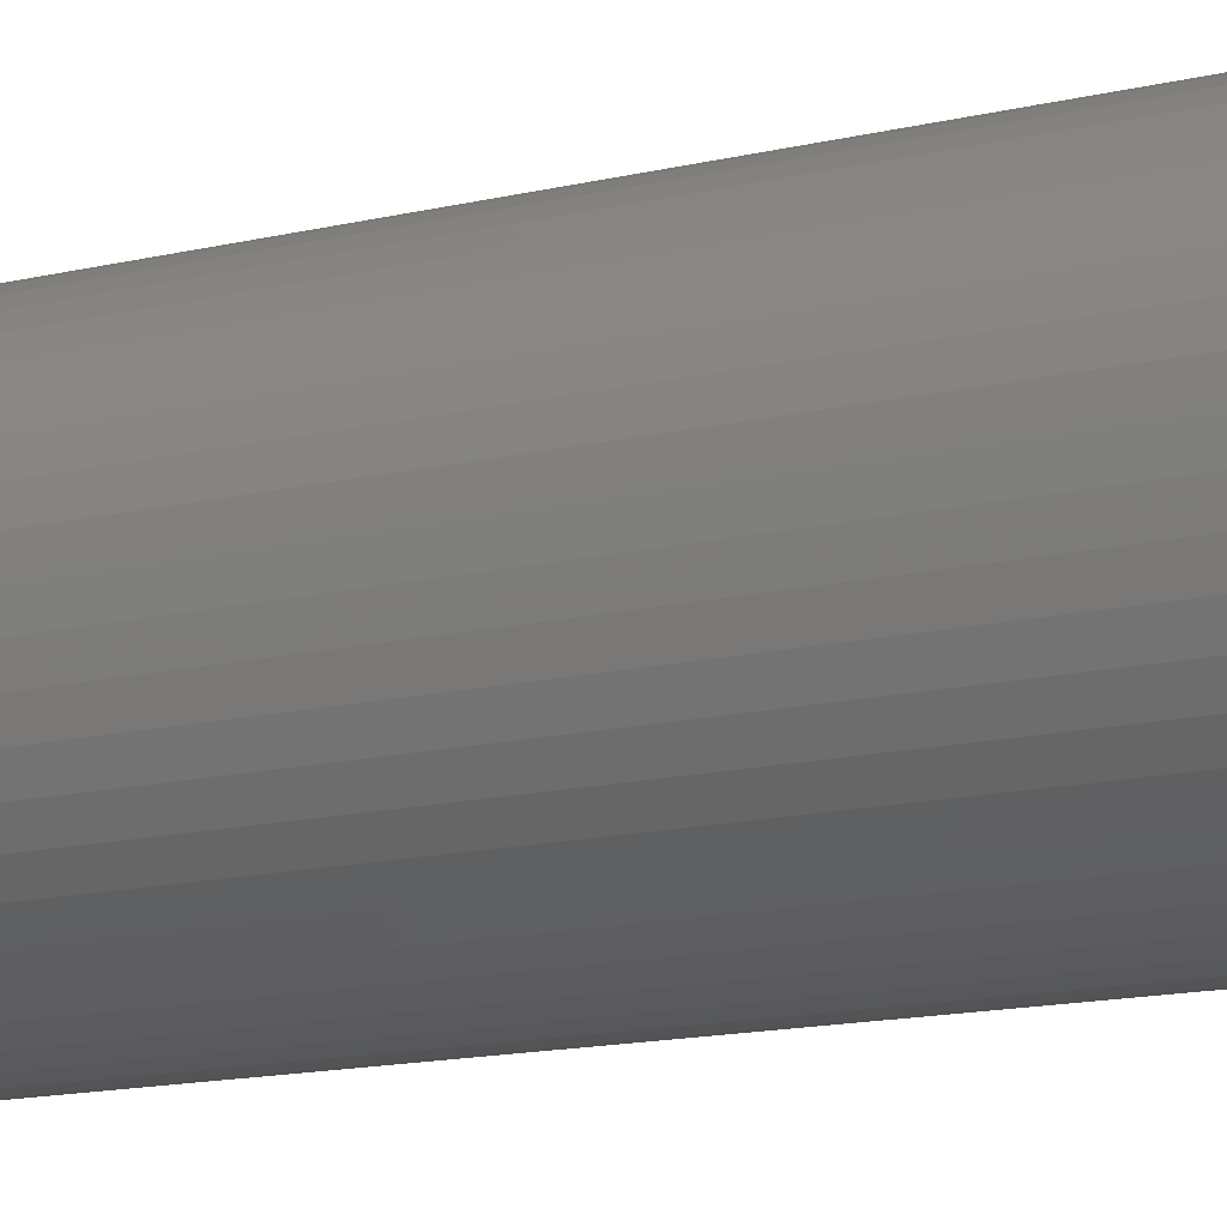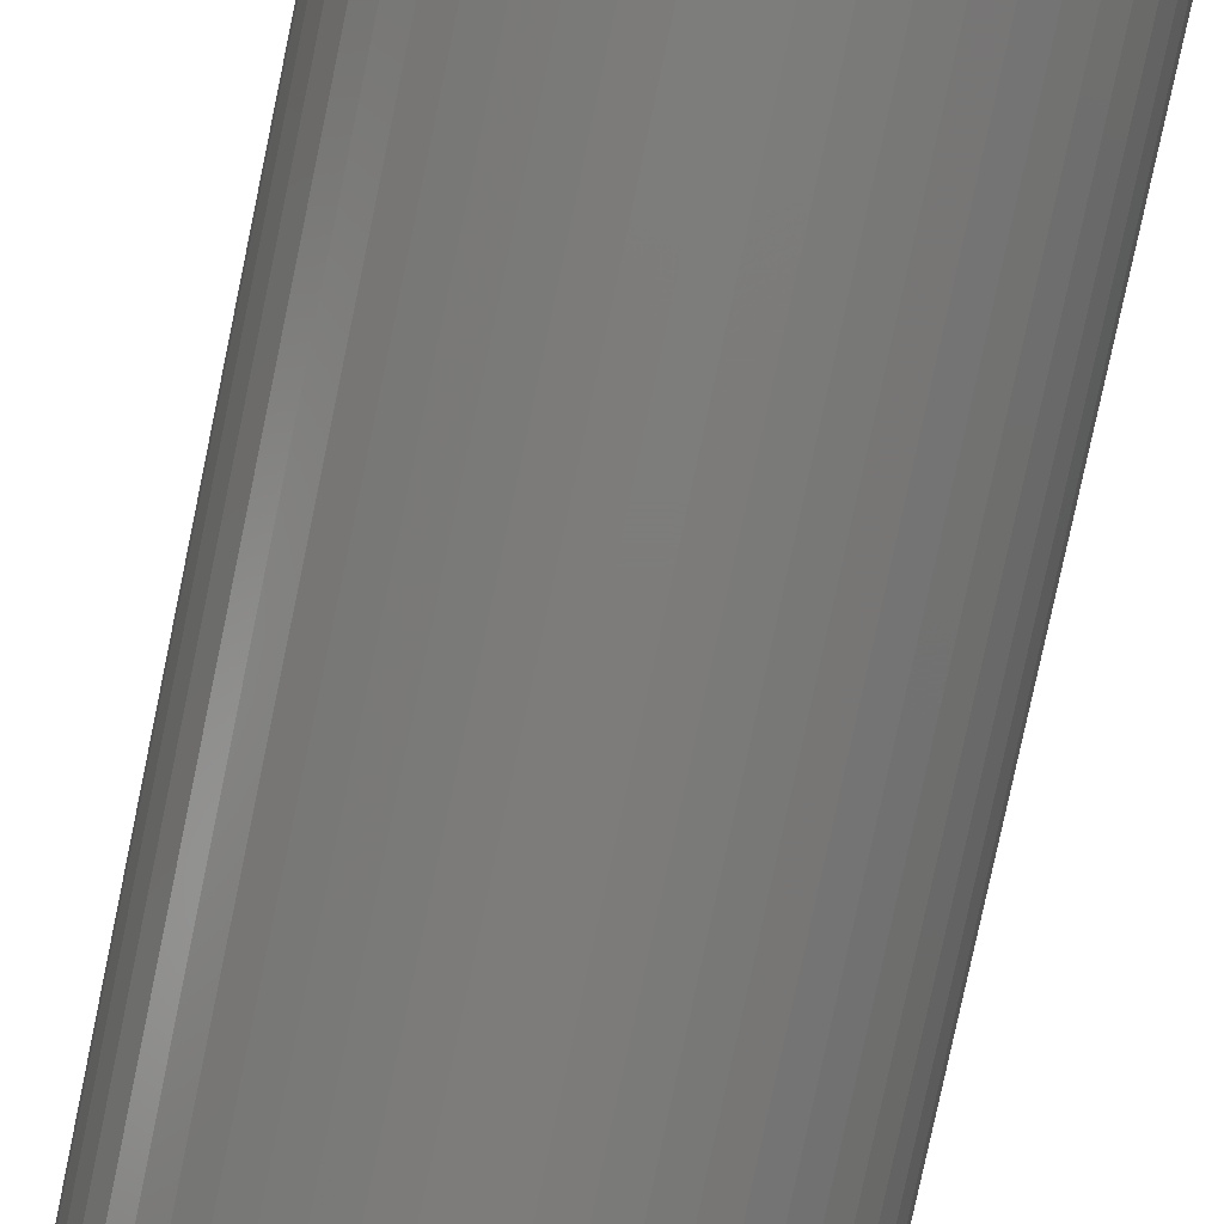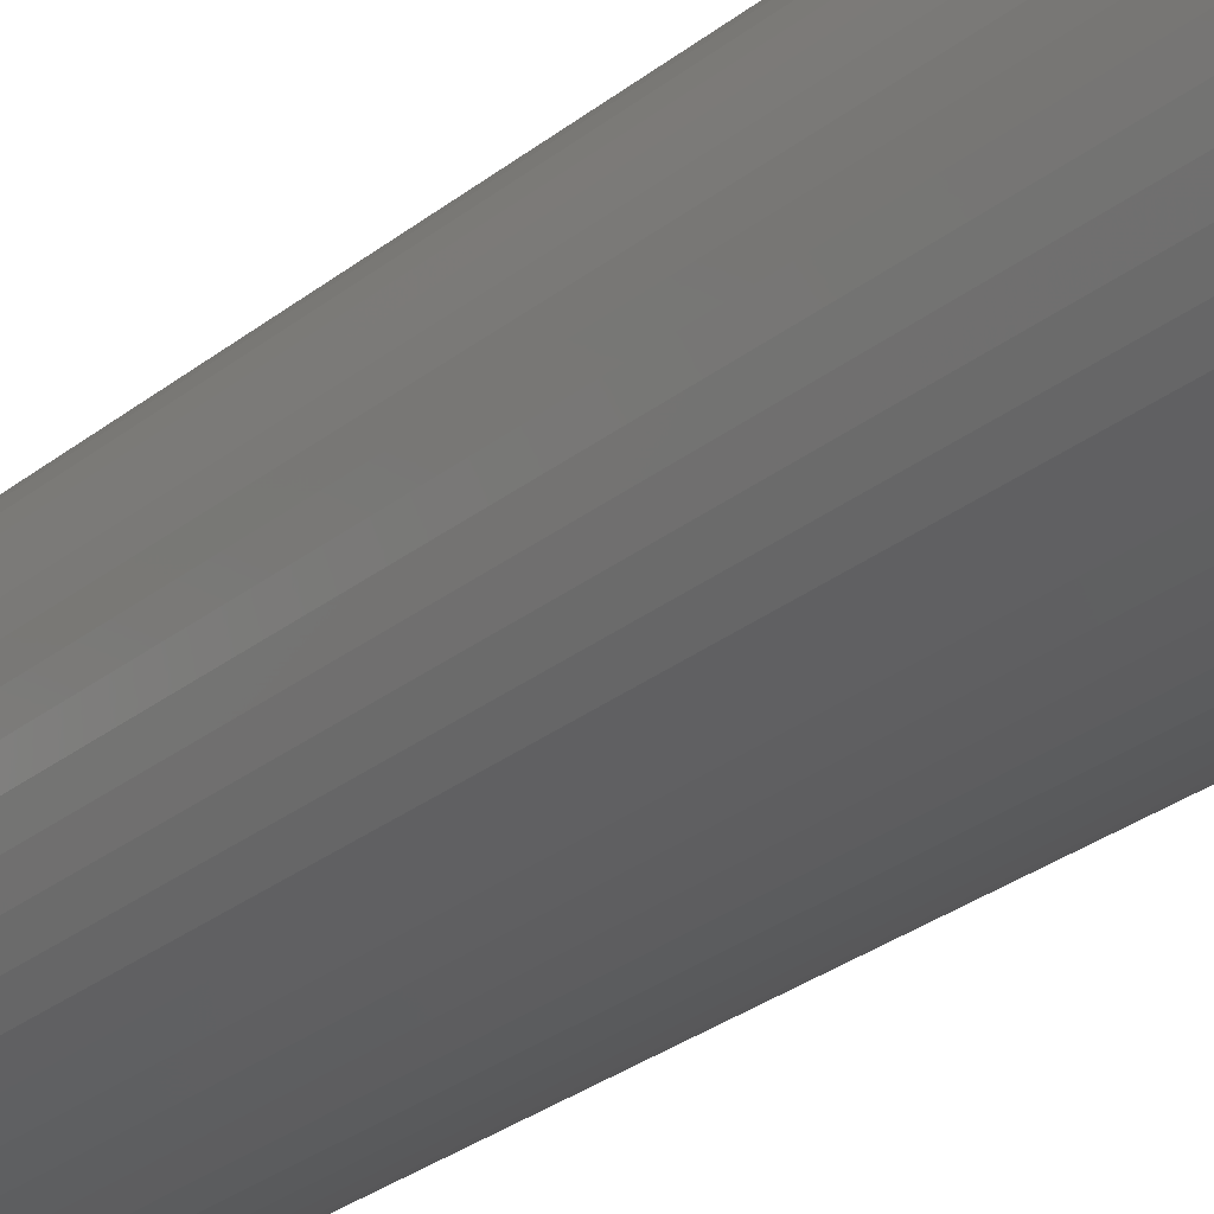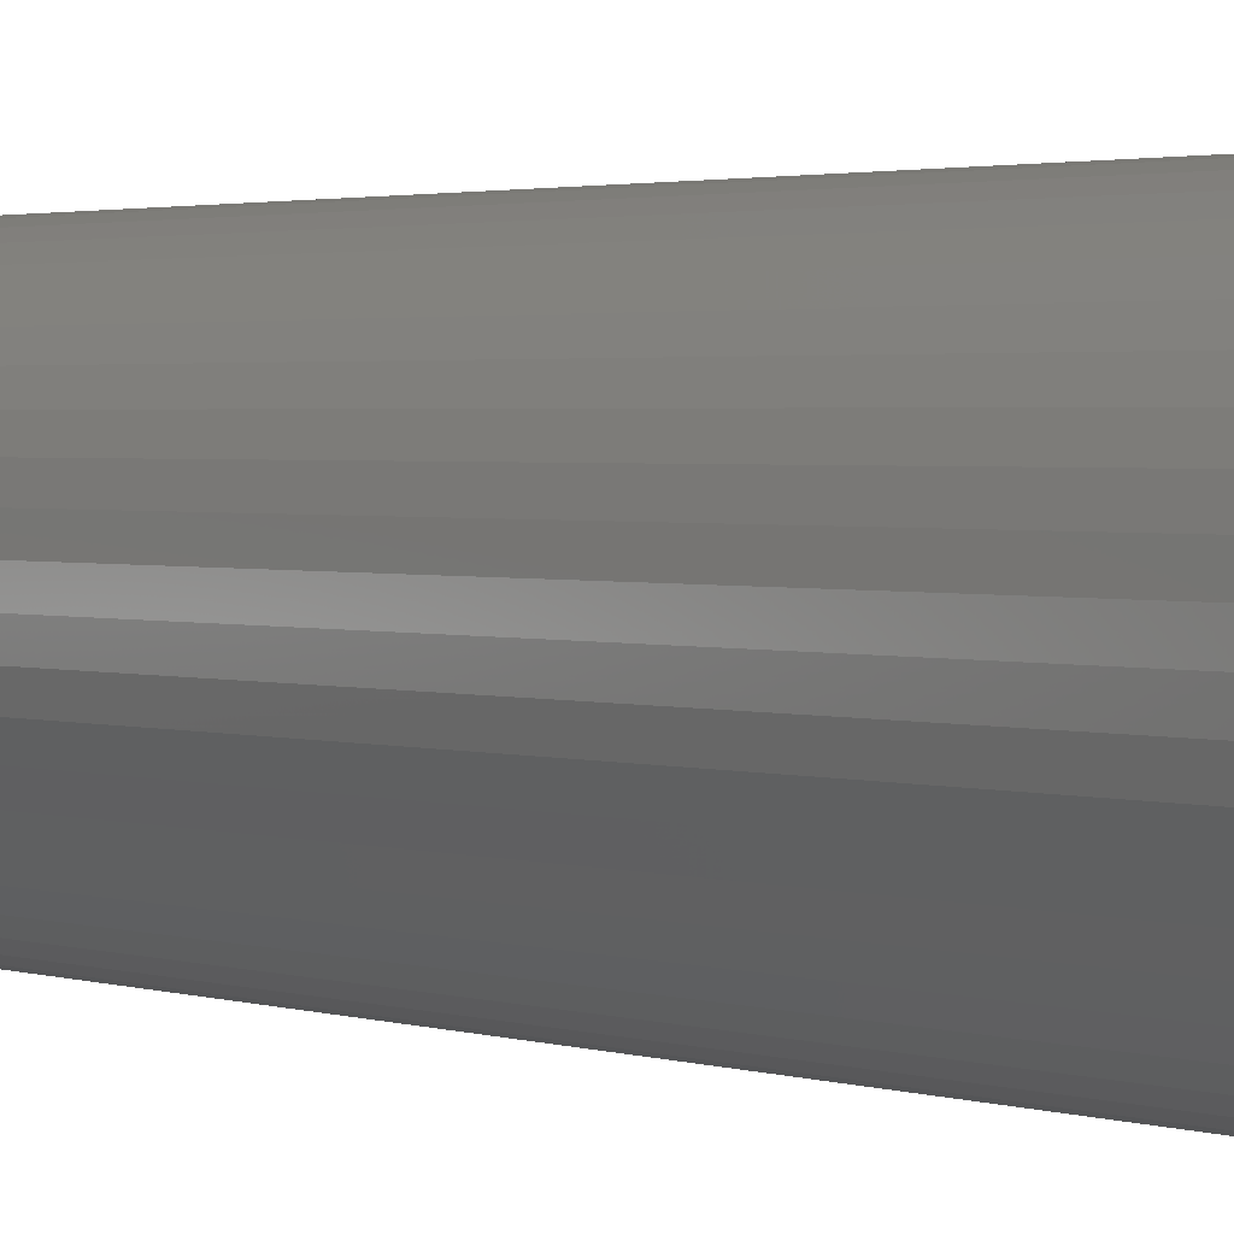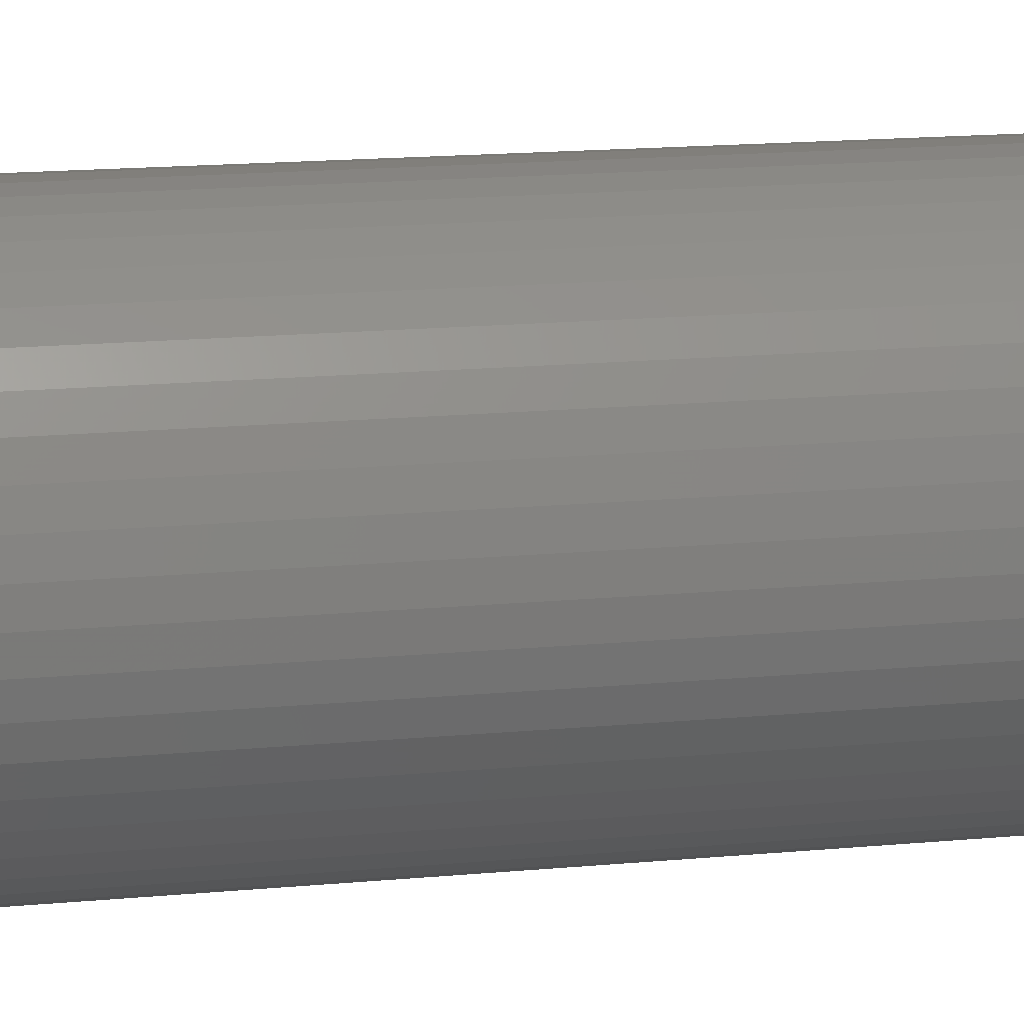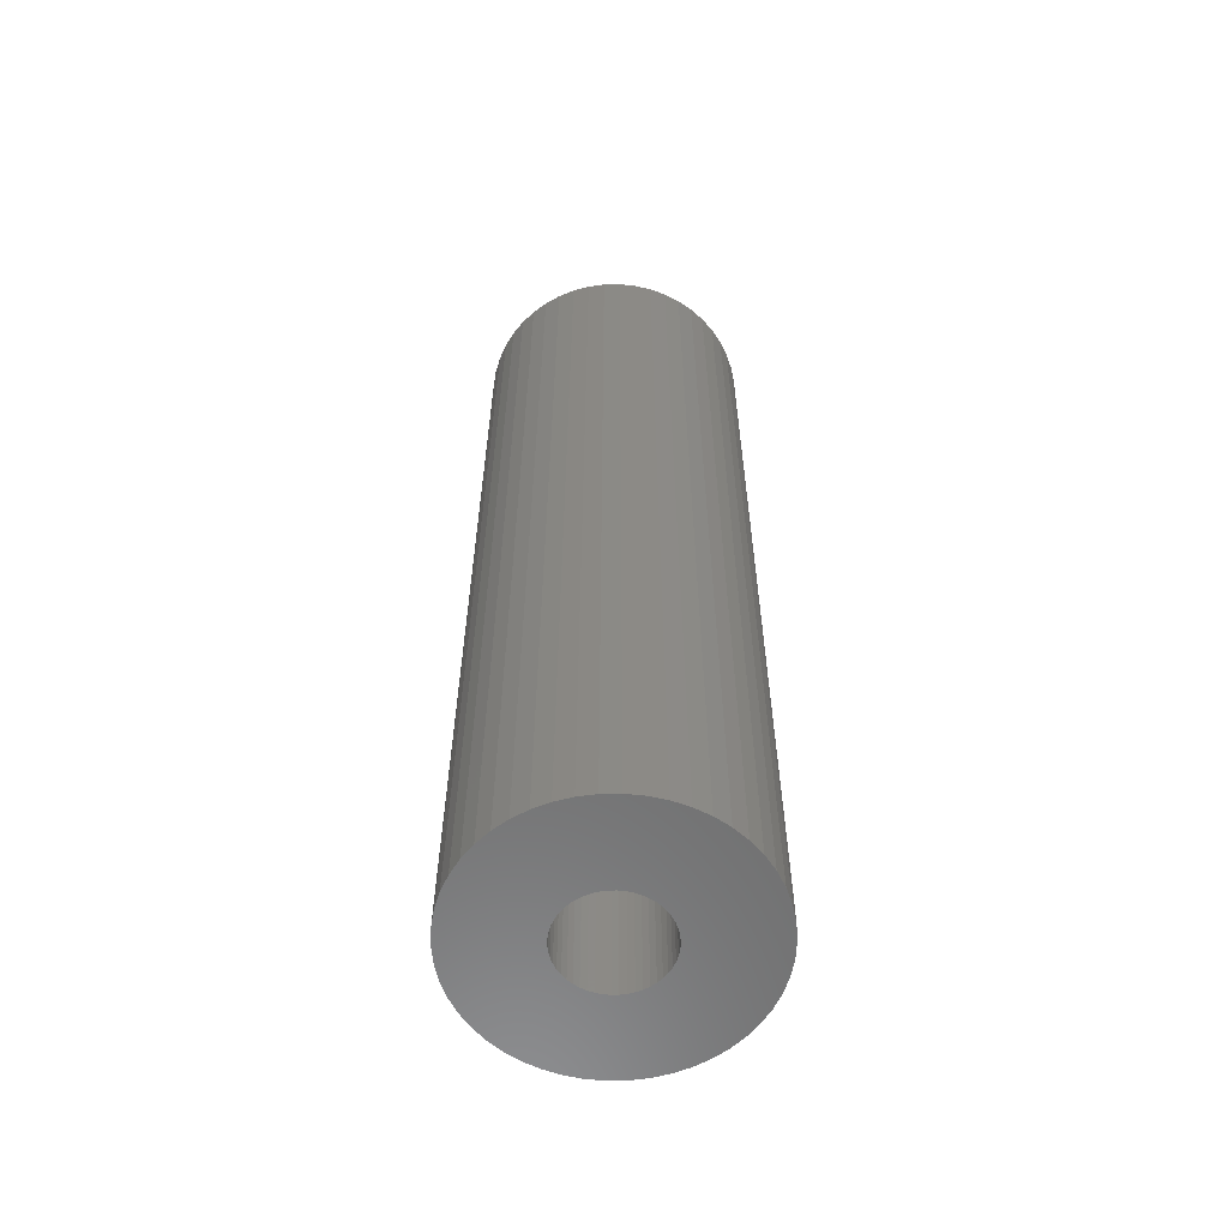
<metadata>
{"format":"stl","ext":"stl","renderer":"f3d","projection":"perspective","resolution":1024,"background":"white","views":[{"elev":-12.5,"azim":121.2,"up":"+Y"},{"elev":-76.2,"azim":168.3,"up":"+Y"},{"elev":-28.5,"azim":139.8,"up":"+Y"},{"elev":1.8,"azim":-36.5,"up":"+Y"},{"elev":13.4,"azim":-103.2,"up":"+Y"},{"elev":-59.4,"azim":145.0,"up":"+Z"}]}
</metadata>
<code>
# stl→obj: 200 verts, 400 faces
v 4.25 0 15
v 4.216 0.5327 -15
v 4.216 0.5327 15
v 4.25 0 -15
v -4.25 0 -15
v -4.216 0.5327 15
v -4.216 0.5327 -15
v -4.25 0 15
v 0.2669 4.242 -15
v -0.2669 4.242 15
v 0.2669 4.242 15
v -0.2669 4.242 -15
v -0.2669 -4.242 -15
v 0.2669 -4.242 15
v -0.2669 -4.242 15
v 0.2669 -4.242 -15
v 3.098 -2.909 15
v 3.438 -2.498 -15
v 3.438 -2.498 15
v 3.098 -2.909 -15
v 3.098 2.909 -15
v 2.709 3.275 15
v 3.098 2.909 15
v 2.709 3.275 -15
v -2.709 3.275 -15
v -3.098 2.909 15
v -2.709 3.275 15
v -3.098 2.909 -15
v -1.313 4.042 -15
v -1.81 3.846 15
v -1.313 4.042 15
v -1.81 3.846 -15
v 3.952 -1.565 15
v 4.116 -1.057 -15
v 4.116 -1.057 15
v 3.952 -1.565 -15
v 3.952 1.565 15
v 3.724 2.047 -15
v 3.724 2.047 15
v 3.952 1.565 -15
v 4.116 1.057 -15
v 4.116 1.057 15
v 3.438 2.498 -15
v 3.438 2.498 15
v 1.81 3.846 -15
v 1.313 4.042 15
v 1.81 3.846 15
v 1.313 4.042 -15
v 0.7964 4.175 15
v 0.7964 4.175 -15
v 2.277 3.588 15
v 2.277 3.588 -15
v -3.952 1.565 -15
v -3.724 2.047 15
v -3.724 2.047 -15
v -3.952 1.565 15
v -4.116 1.057 -15
v -4.116 1.057 15
v -2.277 3.588 15
v -2.277 3.588 -15
v -0.7964 4.175 15
v -0.7964 4.175 -15
v 0.7964 -4.175 15
v 0.7964 -4.175 -15
v 1.81 -3.846 -15
v 2.277 -3.588 15
v 1.81 -3.846 15
v 2.277 -3.588 -15
v -3.438 2.498 15
v -3.438 2.498 -15
v 1.55 0 15
v 1.538 0.1943 15
v 4.216 -0.5327 15
v 1.501 0.3855 15
v 1.538 -0.1943 15
v 1.441 0.5706 15
v 1.358 0.7467 15
v 1.501 -0.3855 15
v 1.254 0.9111 15
v 1.13 1.061 15
v 1.441 -0.5706 15
v 0.988 1.194 15
v 3.724 -2.047 15
v 0.8305 1.309 15
v 1.358 -0.7467 15
v 0.66 1.402 15
v 0.479 1.474 15
v 0.2904 1.523 15
v 0.09732 1.547 15
v -0.09732 1.547 15
v -0.2904 1.523 15
v -0.479 1.474 15
v -0.66 1.402 15
v -0.8305 1.309 15
v -0.988 1.194 15
v -1.13 1.061 15
v -1.254 0.9111 15
v -1.358 0.7467 15
v 1.254 -0.9111 15
v 1.13 -1.061 15
v 2.709 -3.275 15
v 0.988 -1.194 15
v 0.8305 -1.309 15
v 0.66 -1.402 15
v 1.313 -4.042 15
v 0.479 -1.474 15
v 0.2904 -1.523 15
v 0.09732 -1.547 15
v -0.09732 -1.547 15
v -0.2904 -1.523 15
v -0.7964 -4.175 15
v -0.479 -1.474 15
v -1.313 -4.042 15
v -0.66 -1.402 15
v -1.81 -3.846 15
v -0.8305 -1.309 15
v -2.277 -3.588 15
v -0.988 -1.194 15
v -2.709 -3.275 15
v -1.13 -1.061 15
v -3.098 -2.909 15
v -1.254 -0.9111 15
v -3.438 -2.498 15
v -1.358 -0.7467 15
v -3.724 -2.047 15
v -1.441 -0.5706 15
v -3.952 -1.565 15
v -1.501 -0.3855 15
v -4.116 -1.057 15
v -1.538 -0.1943 15
v -4.216 -0.5327 15
v -1.55 0 15
v -1.441 0.5706 15
v -1.501 0.3855 15
v -1.538 0.1943 15
v 4.216 -0.5327 -15
v 3.724 -2.047 -15
v 1.55 0 -15
v 1.538 -0.1943 -15
v 1.501 -0.3855 -15
v 1.538 0.1943 -15
v 1.441 -0.5706 -15
v 1.358 -0.7467 -15
v 1.501 0.3855 -15
v 1.254 -0.9111 -15
v 1.13 -1.061 -15
v 2.709 -3.275 -15
v 1.441 0.5706 -15
v 0.988 -1.194 -15
v 0.8305 -1.309 -15
v 1.358 0.7467 -15
v 0.66 -1.402 -15
v 1.313 -4.042 -15
v 0.479 -1.474 -15
v 0.2904 -1.523 -15
v 0.09732 -1.547 -15
v -0.09732 -1.547 -15
v -0.2904 -1.523 -15
v -0.7964 -4.175 -15
v -0.479 -1.474 -15
v -1.313 -4.042 -15
v -0.66 -1.402 -15
v -1.81 -3.846 -15
v -0.8305 -1.309 -15
v -2.277 -3.588 -15
v -0.988 -1.194 -15
v -2.709 -3.275 -15
v -1.13 -1.061 -15
v -3.098 -2.909 -15
v -1.254 -0.9111 -15
v -3.438 -2.498 -15
v -1.358 -0.7467 -15
v 1.254 0.9111 -15
v 1.13 1.061 -15
v 0.988 1.194 -15
v 0.8305 1.309 -15
v 0.66 1.402 -15
v 0.479 1.474 -15
v 0.2904 1.523 -15
v 0.09732 1.547 -15
v -0.09732 1.547 -15
v -0.2904 1.523 -15
v -0.479 1.474 -15
v -0.66 1.402 -15
v -0.8305 1.309 -15
v -0.988 1.194 -15
v -1.13 1.061 -15
v -1.254 0.9111 -15
v -1.358 0.7467 -15
v -1.441 0.5706 -15
v -1.501 0.3855 -15
v -1.538 0.1943 -15
v -1.55 0 -15
v -3.724 -2.047 -15
v -1.441 -0.5706 -15
v -3.952 -1.565 -15
v -1.501 -0.3855 -15
v -4.116 -1.057 -15
v -1.538 -0.1943 -15
v -4.216 -0.5327 -15
f 1 2 3
f 2 1 4
f 5 6 7
f 6 5 8
f 9 10 11
f 10 9 12
f 13 14 15
f 14 13 16
f 17 18 19
f 18 17 20
f 21 22 23
f 22 21 24
f 25 26 27
f 26 25 28
f 29 30 31
f 30 29 32
f 33 34 35
f 34 33 36
f 37 38 39
f 38 37 40
f 3 41 42
f 41 3 2
f 39 43 44
f 43 39 38
f 45 46 47
f 46 45 48
f 48 49 46
f 49 48 50
f 24 51 22
f 51 24 52
f 53 54 55
f 54 53 56
f 57 56 53
f 56 57 58
f 32 59 30
f 59 32 60
f 12 61 10
f 61 12 62
f 16 63 14
f 63 16 64
f 65 66 67
f 66 65 68
f 42 40 37
f 40 42 41
f 44 21 23
f 21 44 43
f 50 11 49
f 11 50 9
f 52 47 51
f 47 52 45
f 55 69 70
f 69 55 54
f 70 26 28
f 26 70 69
f 7 58 57
f 58 7 6
f 71 1 3
f 72 3 42
f 1 71 73
f 74 42 37
f 75 73 71
f 76 37 39
f 73 75 35
f 77 39 44
f 78 35 75
f 79 44 23
f 35 78 33
f 80 23 22
f 81 33 78
f 82 22 51
f 33 81 83
f 84 51 47
f 85 83 81
f 83 85 19
f 3 72 71
f 42 74 72
f 37 76 74
f 39 77 76
f 86 47 46
f 44 79 77
f 23 80 79
f 22 82 80
f 51 84 82
f 87 46 49
f 47 86 84
f 46 87 86
f 49 88 87
f 11 88 49
f 11 89 88
f 11 90 89
f 10 90 11
f 10 91 90
f 61 91 10
f 91 61 92
f 31 92 61
f 92 31 93
f 30 93 31
f 93 30 94
f 59 94 30
f 94 59 95
f 27 95 59
f 95 27 96
f 26 96 27
f 96 26 97
f 69 97 26
f 97 69 98
f 99 19 85
f 19 99 17
f 100 17 99
f 17 100 101
f 102 101 100
f 101 102 66
f 103 66 102
f 66 103 67
f 104 67 103
f 67 104 105
f 106 105 104
f 105 106 63
f 107 63 106
f 107 14 63
f 108 14 107
f 109 14 108
f 109 15 14
f 110 15 109
f 111 110 112
f 113 112 114
f 110 111 15
f 115 114 116
f 117 116 118
f 119 118 120
f 121 120 122
f 112 113 111
f 123 122 124
f 125 124 126
f 127 126 128
f 129 128 130
f 131 130 132
f 54 98 69
f 114 115 113
f 98 54 133
f 116 117 115
f 56 133 54
f 118 119 117
f 133 56 134
f 120 121 119
f 58 134 56
f 122 123 121
f 134 58 135
f 124 125 123
f 6 135 58
f 126 127 125
f 135 6 132
f 128 129 127
f 8 132 6
f 130 131 129
f 132 8 131
f 60 27 59
f 27 60 25
f 62 31 61
f 31 62 29
f 73 4 1
f 4 73 136
f 19 137 83
f 137 19 18
f 35 136 73
f 136 35 34
f 138 4 136
f 139 136 34
f 4 138 2
f 140 34 36
f 141 2 138
f 142 36 137
f 2 141 41
f 143 137 18
f 144 41 141
f 145 18 20
f 41 144 40
f 146 20 147
f 148 40 144
f 149 147 68
f 40 148 38
f 150 68 65
f 151 38 148
f 38 151 43
f 136 139 138
f 34 140 139
f 36 142 140
f 137 143 142
f 152 65 153
f 18 145 143
f 20 146 145
f 147 149 146
f 68 150 149
f 154 153 64
f 65 152 150
f 153 154 152
f 64 155 154
f 16 155 64
f 16 156 155
f 16 157 156
f 13 157 16
f 13 158 157
f 159 158 13
f 158 159 160
f 161 160 159
f 160 161 162
f 163 162 161
f 162 163 164
f 165 164 163
f 164 165 166
f 167 166 165
f 166 167 168
f 169 168 167
f 168 169 170
f 171 170 169
f 170 171 172
f 173 43 151
f 43 173 21
f 174 21 173
f 21 174 24
f 175 24 174
f 24 175 52
f 176 52 175
f 52 176 45
f 177 45 176
f 45 177 48
f 178 48 177
f 48 178 50
f 179 50 178
f 179 9 50
f 180 9 179
f 181 9 180
f 181 12 9
f 182 12 181
f 62 182 183
f 29 183 184
f 182 62 12
f 32 184 185
f 60 185 186
f 25 186 187
f 28 187 188
f 183 29 62
f 70 188 189
f 55 189 190
f 53 190 191
f 57 191 192
f 7 192 193
f 194 172 171
f 184 32 29
f 172 194 195
f 185 60 32
f 196 195 194
f 186 25 60
f 195 196 197
f 187 28 25
f 198 197 196
f 188 70 28
f 197 198 199
f 189 55 70
f 200 199 198
f 190 53 55
f 199 200 193
f 191 57 53
f 5 193 200
f 192 7 57
f 193 5 7
f 68 101 66
f 101 68 147
f 83 36 33
f 36 83 137
f 171 125 194
f 125 171 123
f 196 129 198
f 129 196 127
f 147 17 101
f 17 147 20
f 64 105 63
f 105 64 153
f 159 15 111
f 15 159 13
f 161 111 113
f 111 161 159
f 169 119 121
f 119 169 167
f 169 123 171
f 123 169 121
f 194 127 196
f 127 194 125
f 198 131 200
f 131 198 129
f 200 8 5
f 8 200 131
f 167 117 119
f 117 167 165
f 153 67 105
f 67 153 65
f 163 113 115
f 113 163 161
f 165 115 117
f 115 165 163
f 138 72 141
f 72 138 71
f 132 192 135
f 192 132 193
f 181 89 90
f 89 181 180
f 156 109 108
f 109 156 157
f 175 80 82
f 80 175 174
f 187 95 96
f 95 187 186
f 184 92 93
f 92 184 183
f 148 77 151
f 77 148 76
f 151 79 173
f 79 151 77
f 178 86 87
f 86 178 177
f 179 87 88
f 87 179 178
f 176 82 84
f 82 176 175
f 133 189 98
f 189 133 190
f 97 187 96
f 187 97 188
f 134 190 133
f 190 134 191
f 185 93 94
f 93 185 184
f 183 91 92
f 91 183 182
f 152 106 104
f 106 152 154
f 144 76 148
f 76 144 74
f 141 74 144
f 74 141 72
f 173 80 174
f 80 173 79
f 180 88 89
f 88 180 179
f 177 84 86
f 84 177 176
f 98 188 97
f 188 98 189
f 135 191 134
f 191 135 192
f 186 94 95
f 94 186 185
f 182 90 91
f 90 182 181
f 139 71 138
f 71 139 75
f 142 78 140
f 78 142 81
f 140 75 139
f 75 140 78
f 166 120 118
f 120 166 168
f 124 195 126
f 195 124 172
f 120 170 122
f 170 120 168
f 155 108 107
f 108 155 156
f 149 103 102
f 103 149 150
f 158 112 110
f 112 158 160
f 126 197 128
f 197 126 195
f 146 99 145
f 99 146 100
f 150 104 103
f 104 150 152
f 143 81 142
f 81 143 85
f 145 85 143
f 85 145 99
f 157 110 109
f 110 157 158
f 122 172 124
f 172 122 170
f 128 199 130
f 199 128 197
f 130 193 132
f 193 130 199
f 146 102 100
f 102 146 149
f 154 107 106
f 107 154 155
f 162 116 114
f 116 162 164
f 160 114 112
f 114 160 162
f 164 118 116
f 118 164 166

</code>
